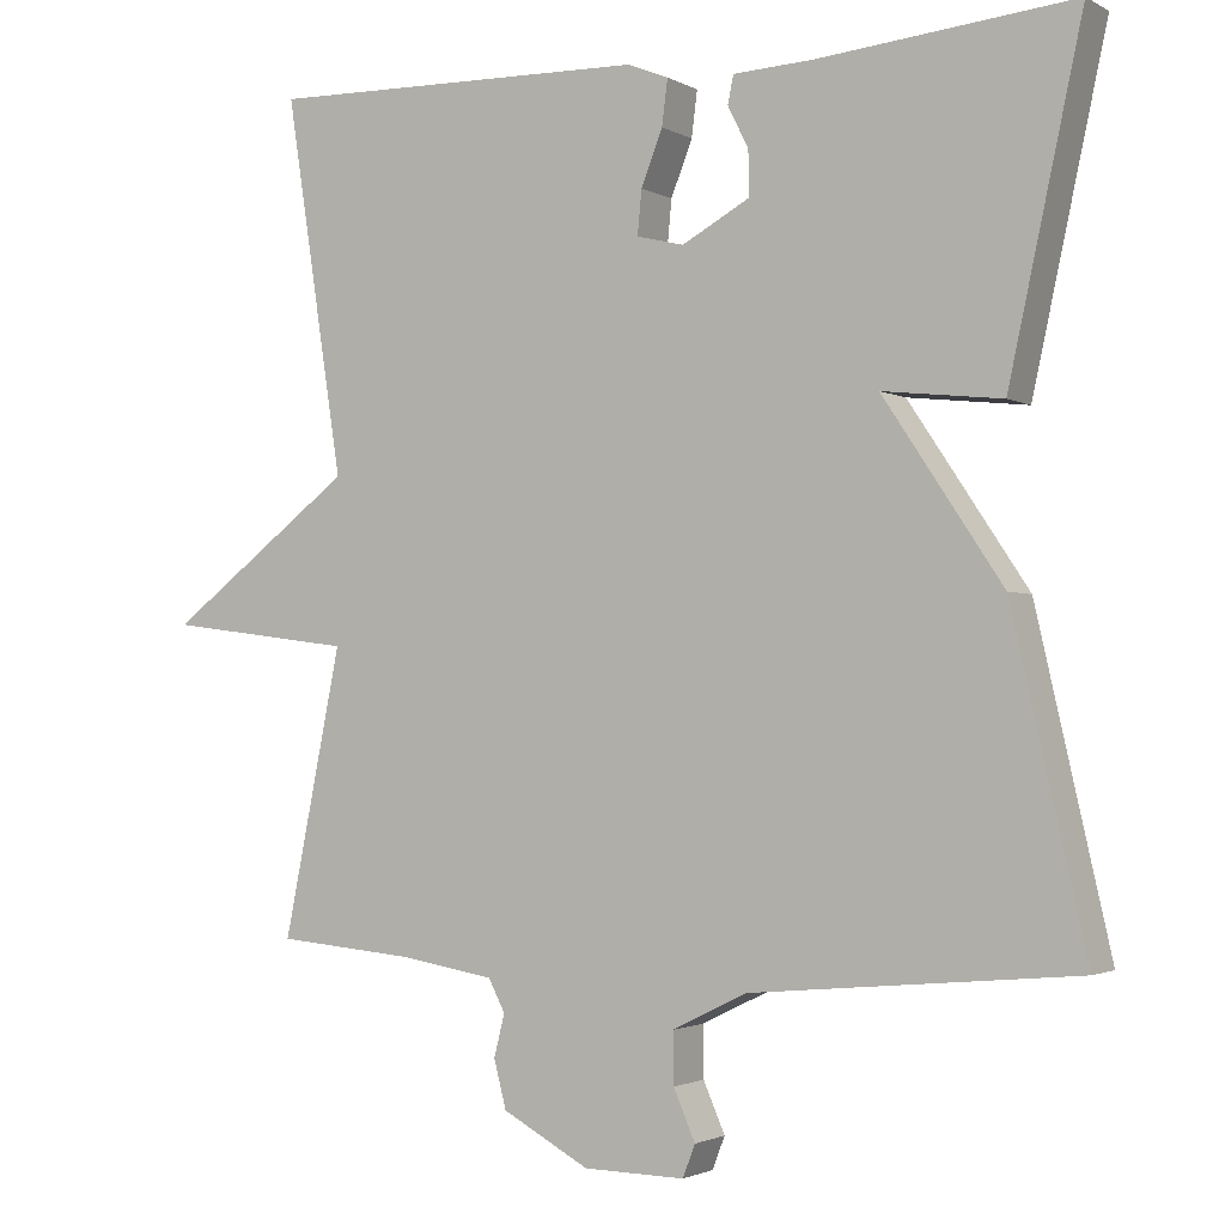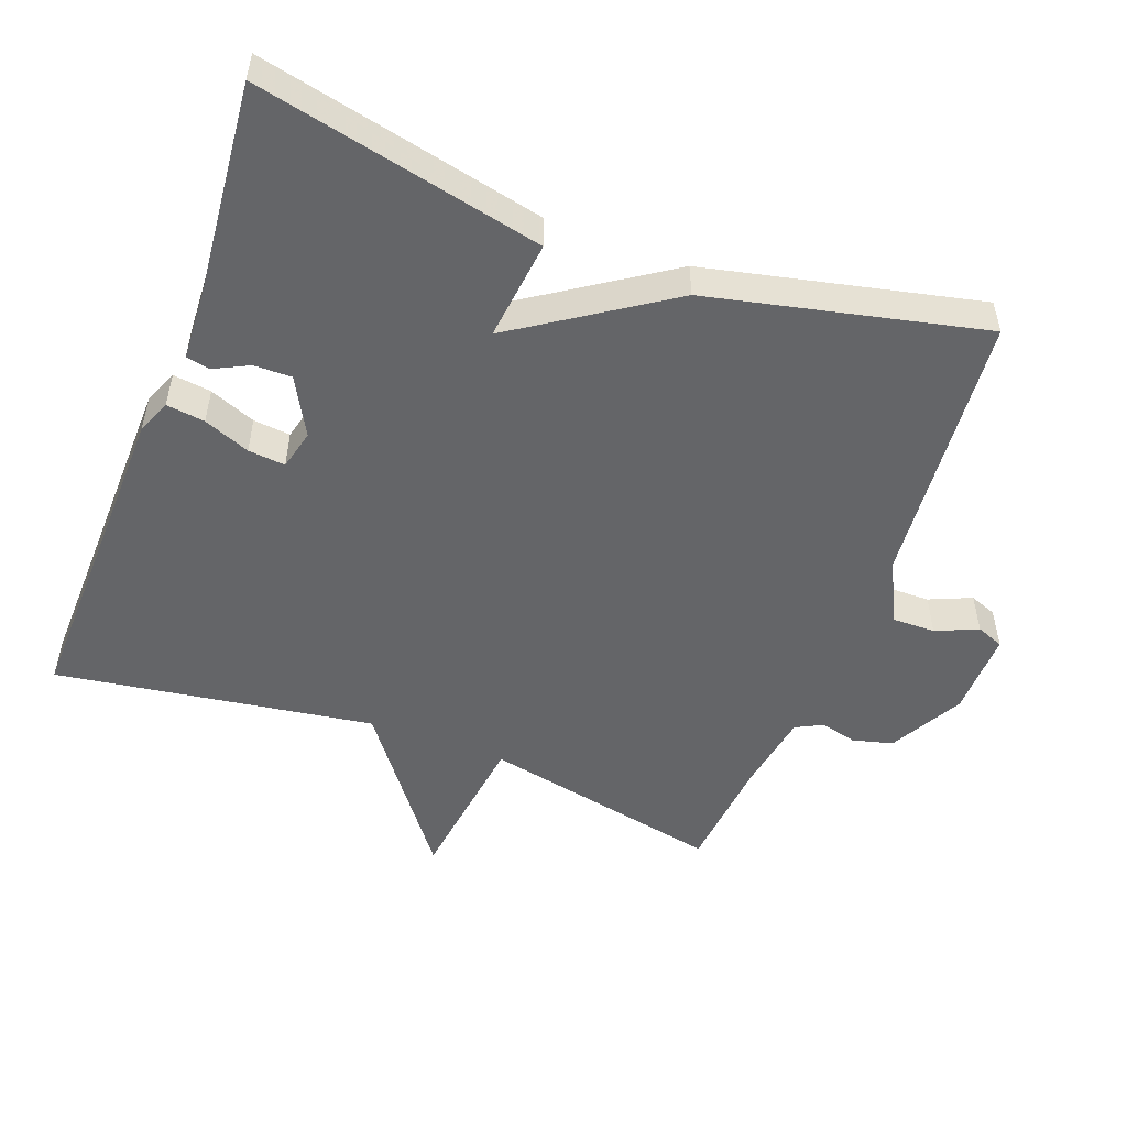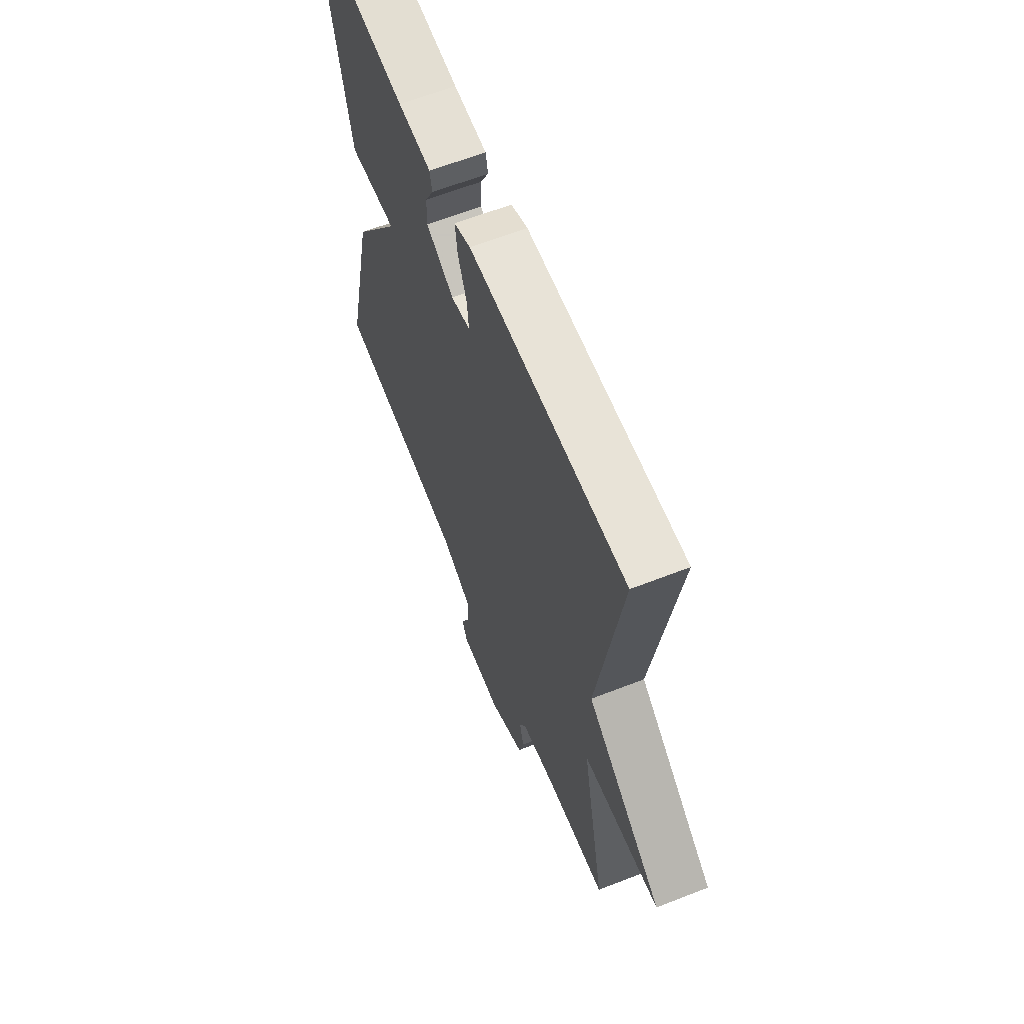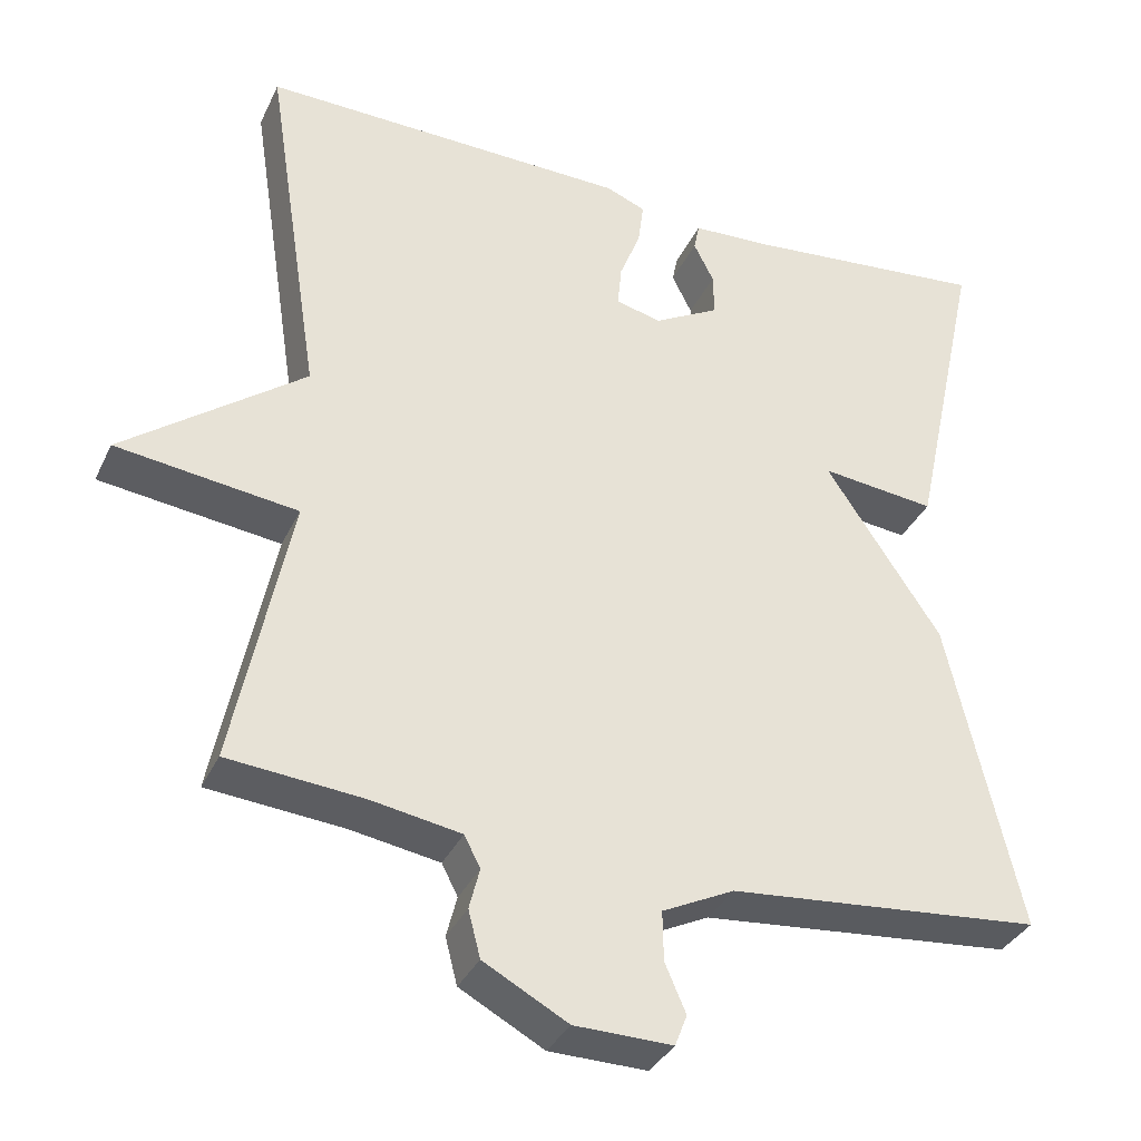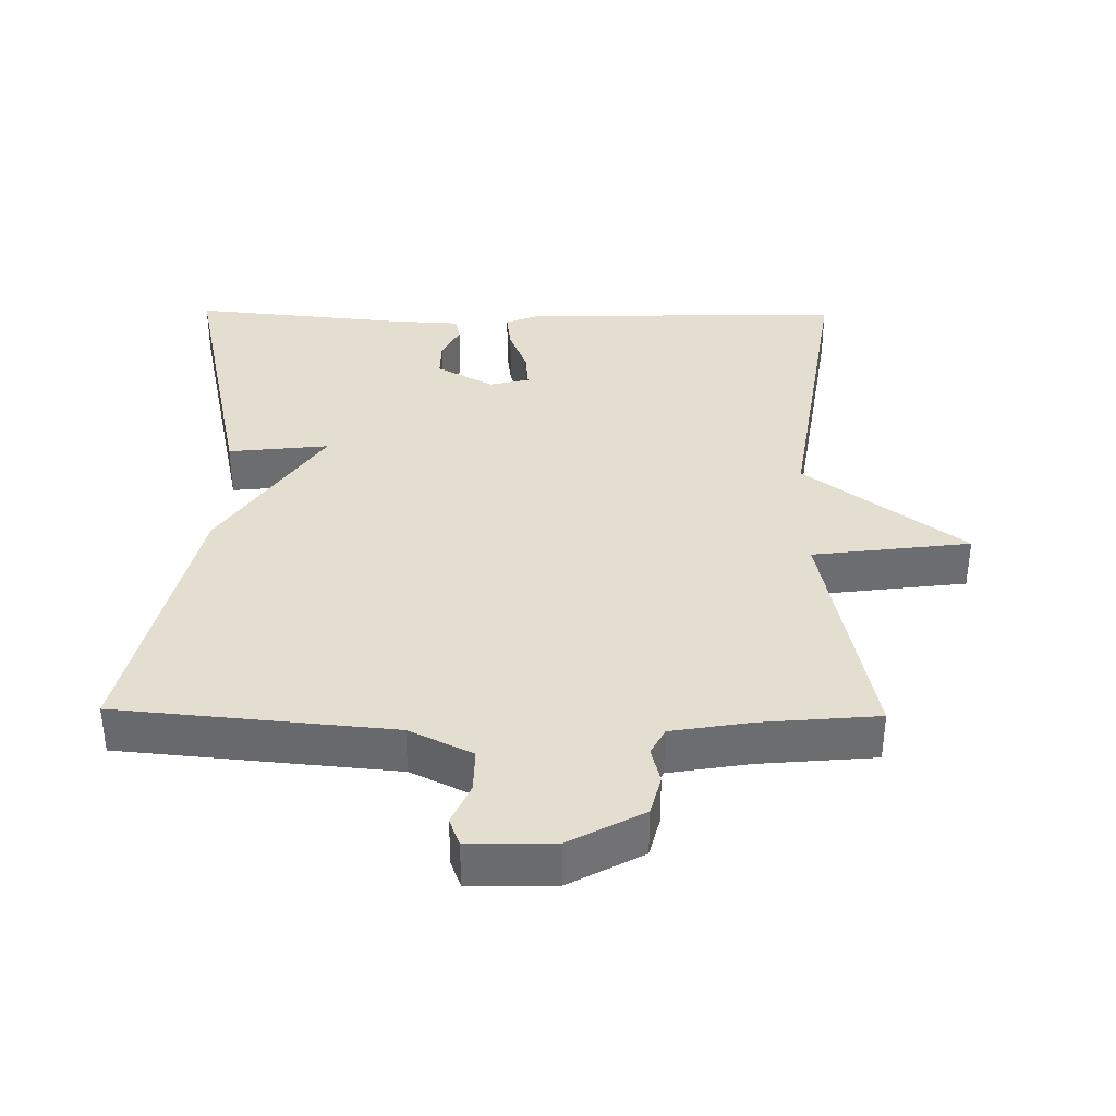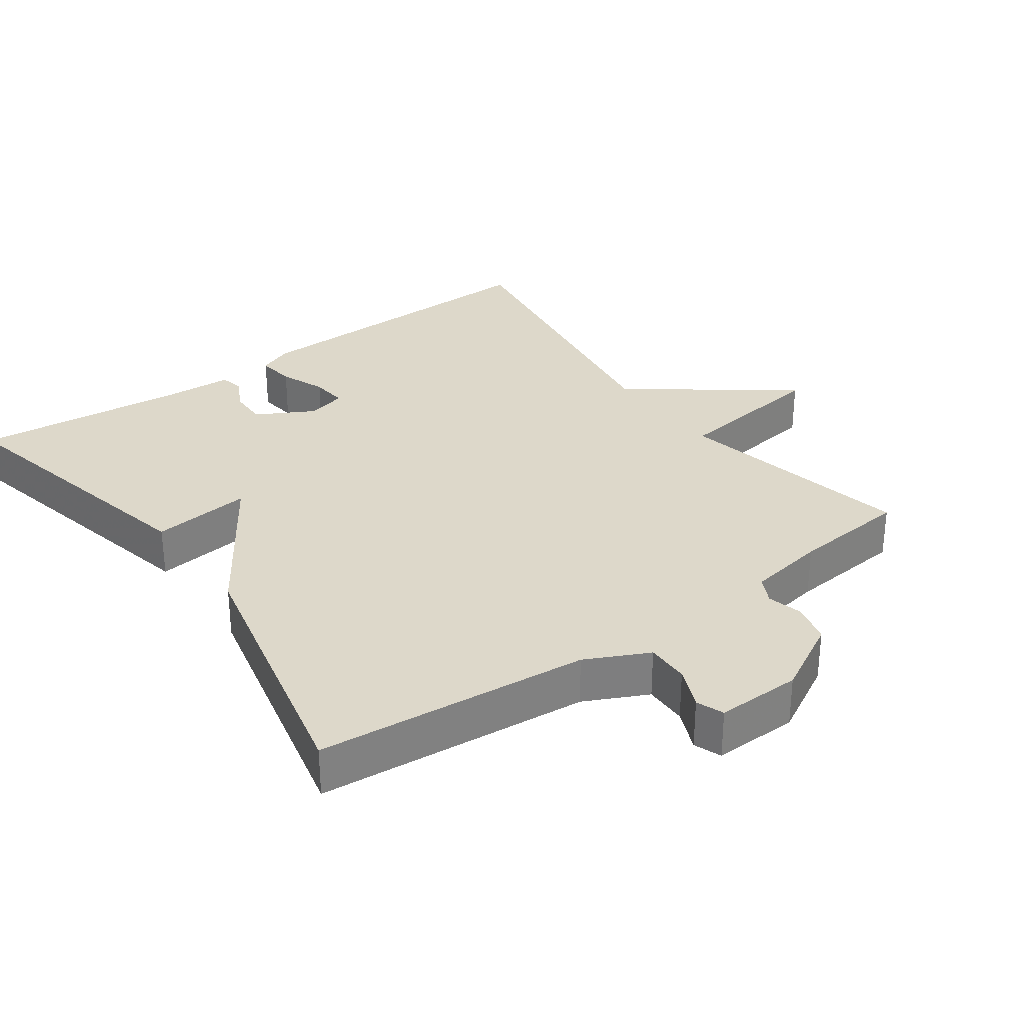
<metadata>
{"format":"obj","ext":"obj","renderer":"f3d","projection":"perspective","resolution":1024,"background":"white","views":[{"elev":-2.1,"azim":29.6,"up":"+Z"},{"elev":-51.5,"azim":69.3,"up":"+Y"},{"elev":63.1,"azim":-111.6,"up":"+Z"},{"elev":-35.0,"azim":-22.7,"up":"+Z"},{"elev":36.4,"azim":-179.2,"up":"+Y"},{"elev":31.0,"azim":144.1,"up":"+Y"}]}
</metadata>
<code>
v -0.5 0.07 -0.5
v -0.43 0.07 -0.155
v -0.656 0.07 -0.126
v -0.43 0.07 0.045
v -0.5 0.07 0.5
v -0.037 0.07 0.49
v 0.012 0.07 0.47
v 0.005 0.07 0.415
v -0.021 0.07 0.349
v -0.026 0.07 0.296
v 0.031 0.07 0.282
v 0.113 0.07 0.327
v 0.112 0.07 0.381
v 0.087 0.07 0.431
v 0.094 0.07 0.465
v 0.192 0.07 0.47
v 0.5 0.07 0.5
v 0.411 0.07 0.091
v 0.267 0.07 0.107
v 0.411 0.07 -0.109
v 0.5 0.07 -0.5
v 0.108 0.07 -0.536
v 0.018 0.07 -0.58
v 0.019 0.07 -0.642
v 0.045 0.07 -0.702
v 0.03 0.07 -0.741
v -0.092 0.07 -0.739
v -0.197 0.07 -0.682
v -0.212 0.07 -0.624
v -0.199 0.07 -0.573
v -0.219 0.07 -0.534
v -0.332 0.07 -0.515
v -0.5 0 -0.5
v -0.43 0 -0.155
v -0.656 0 -0.126
v -0.43 0 0.045
v -0.5 0 0.5
v -0.037 0 0.49
v 0.012 0 0.47
v 0.005 0 0.415
v -0.021 0 0.349
v -0.026 0 0.296
v 0.031 0 0.282
v 0.113 0 0.327
v 0.112 0 0.381
v 0.087 0 0.431
v 0.094 0 0.465
v 0.192 0 0.47
v 0.5 0 0.5
v 0.411 0 0.091
v 0.267 0 0.107
v 0.411 0 -0.109
v 0.5 0 -0.5
v 0.108 0 -0.536
v 0.018 0 -0.58
v 0.019 0 -0.642
v 0.045 0 -0.702
v 0.03 0 -0.741
v -0.092 0 -0.739
v -0.197 0 -0.682
v -0.212 0 -0.624
v -0.199 0 -0.573
v -0.219 0 -0.534
v -0.332 0 -0.515
f 28 29 30
f 27 28 30
f 26 27 30
f 25 26 30
f 24 25 30
f 23 24 30 31
f 22 23 31
f 22 31 32
f 21 22 32
f 20 21 32
f 19 20 32
f 16 17 18 19
f 15 16 19
f 14 15 19
f 13 14 19
f 12 13 19
f 32 1 2
f 19 32 2
f 12 19 2
f 11 12 2
f 7 8 9
f 6 7 9
f 5 6 9
f 4 5 9
f 4 9 10
f 4 10 11
f 3 4 11
f 2 3 11
f 62 61 60
f 62 60 59
f 62 59 58
f 62 58 57
f 62 57 56
f 63 62 56 55
f 63 55 54
f 64 63 54
f 64 54 53
f 64 53 52
f 64 52 51
f 51 50 49 48
f 51 48 47
f 51 47 46
f 51 46 45
f 51 45 44
f 34 33 64
f 34 64 51
f 34 51 44
f 34 44 43
f 41 40 39
f 41 39 38
f 41 38 37
f 41 37 36
f 42 41 36
f 43 42 36
f 43 36 35
f 43 35 34
f 1 33 34 2
f 2 34 35 3
f 3 35 36 4
f 4 36 37 5
f 5 37 38 6
f 6 38 39 7
f 7 39 40 8
f 8 40 41 9
f 9 41 42 10
f 10 42 43 11
f 11 43 44 12
f 12 44 45 13
f 13 45 46 14
f 14 46 47 15
f 15 47 48 16
f 16 48 49 17
f 17 49 50 18
f 18 50 51 19
f 19 51 52 20
f 20 52 53 21
f 21 53 54 22
f 22 54 55 23
f 23 55 56 24
f 24 56 57 25
f 25 57 58 26
f 26 58 59 27
f 27 59 60 28
f 28 60 61 29
f 29 61 62 30
f 30 62 63 31
f 31 63 64 32
f 32 64 33 1

</code>
